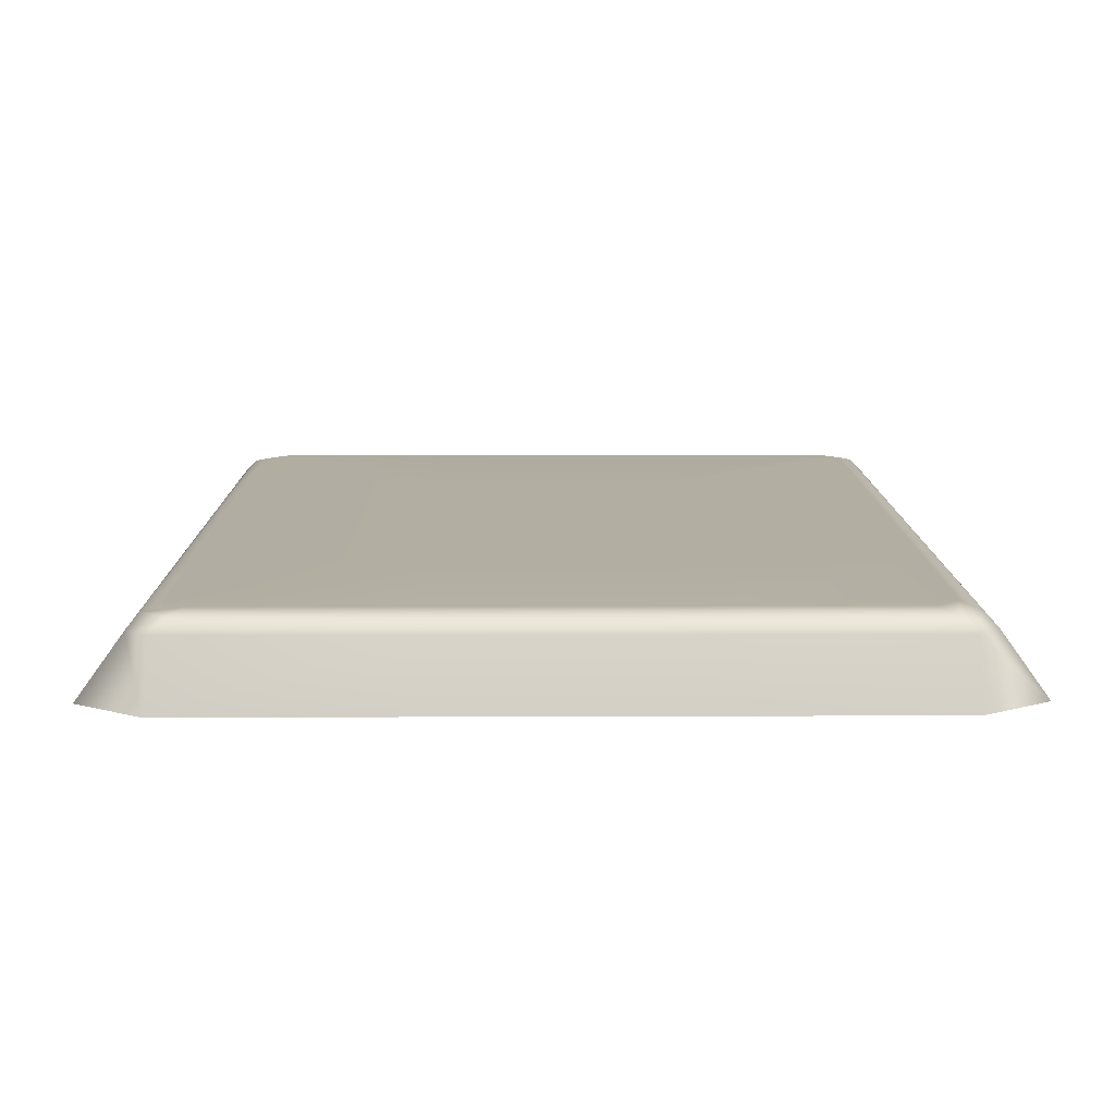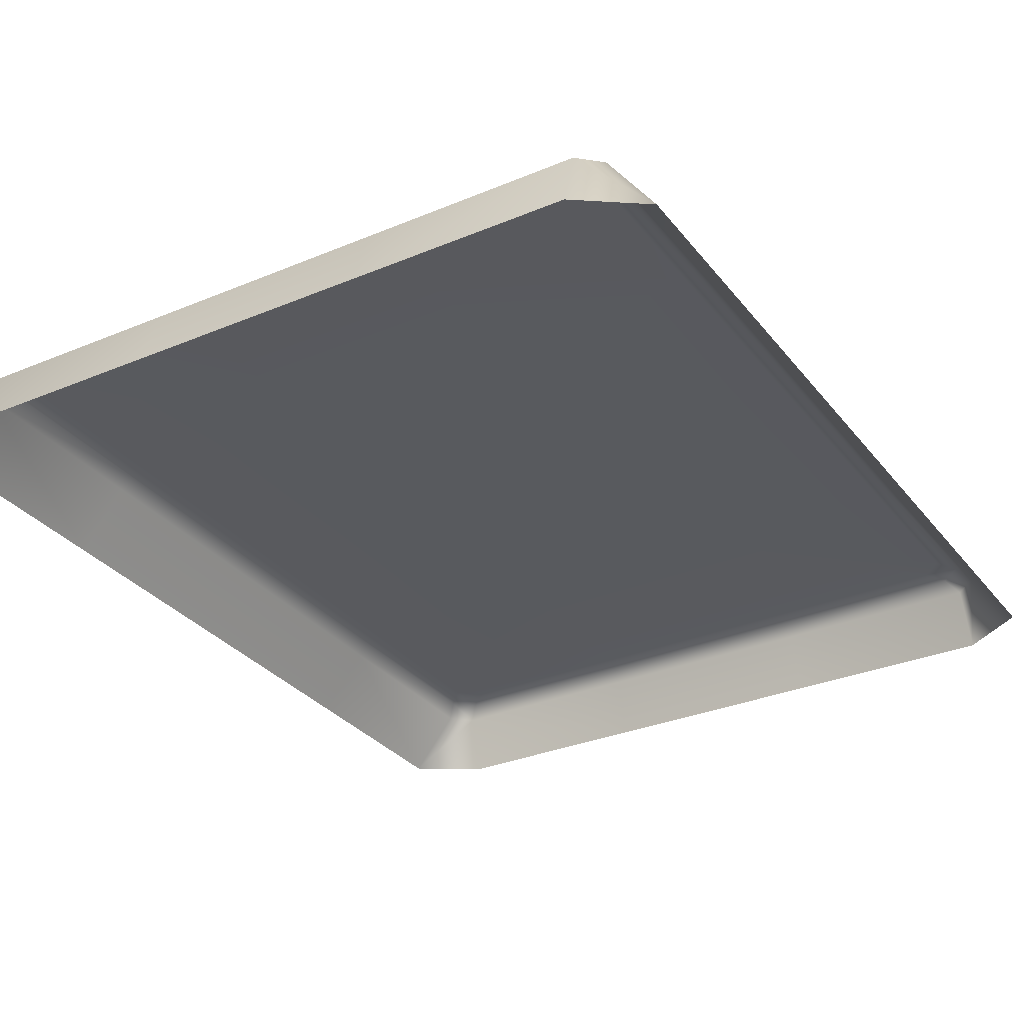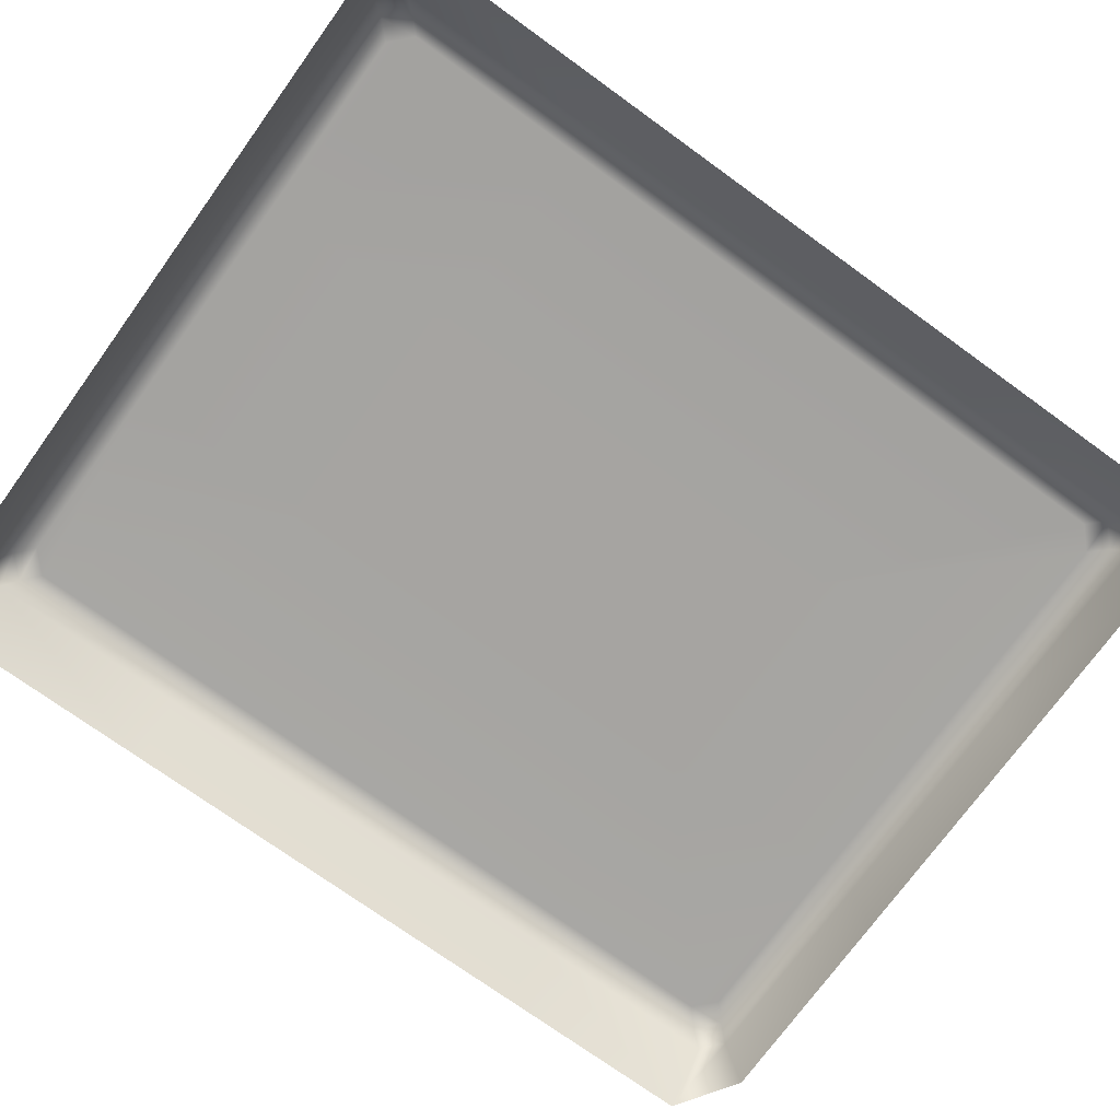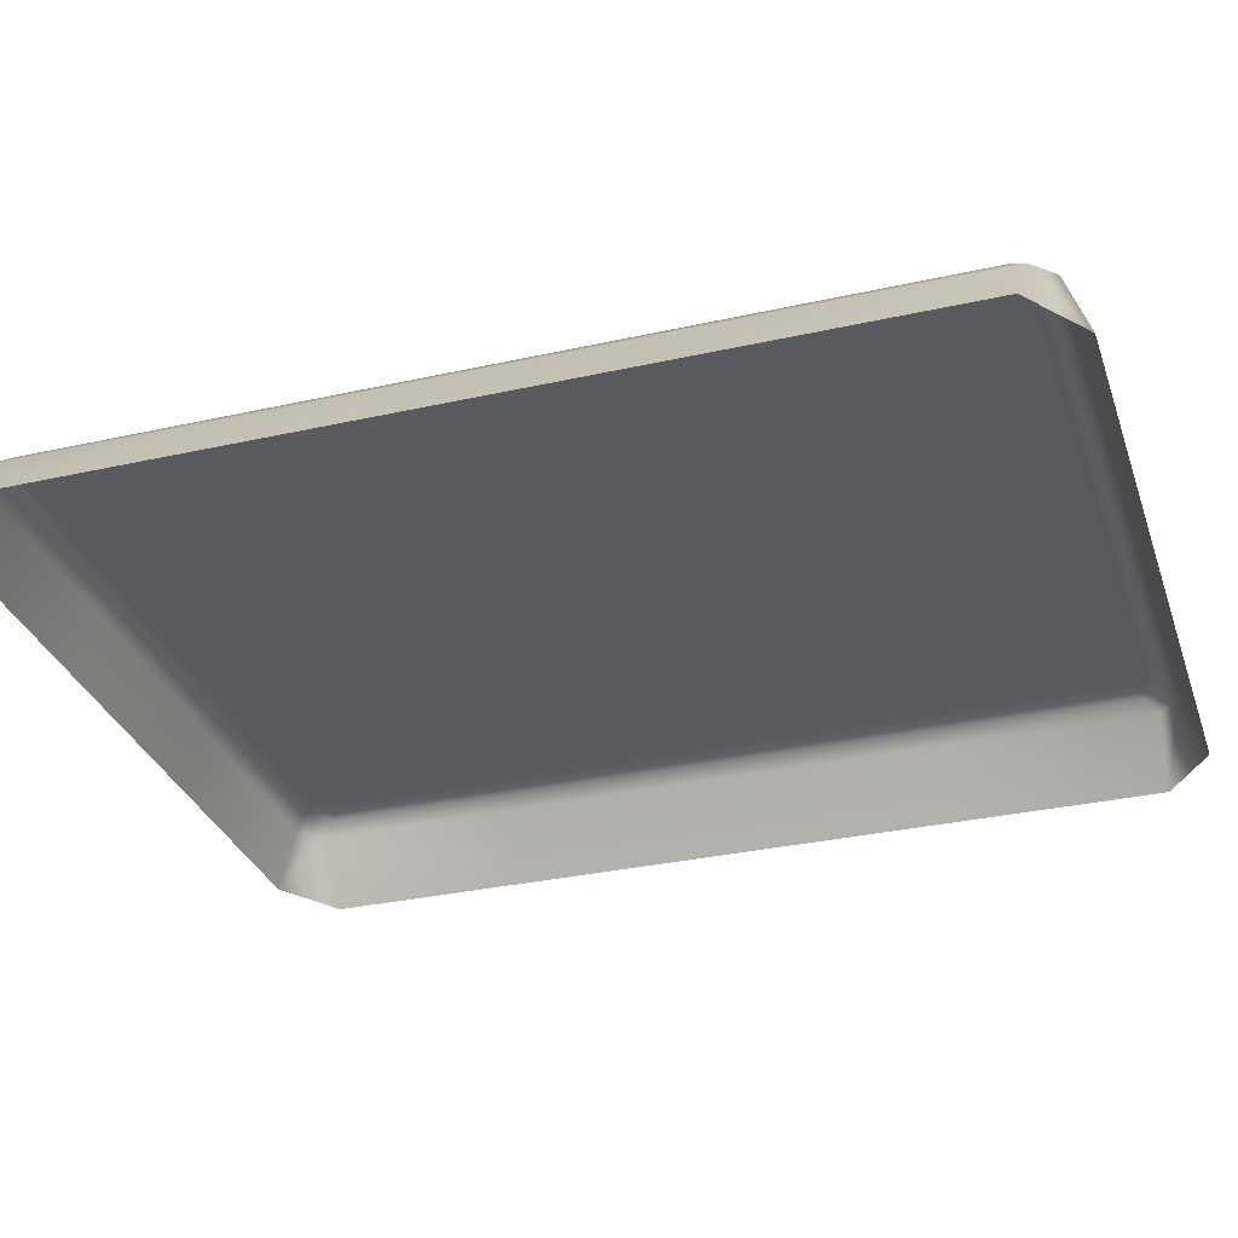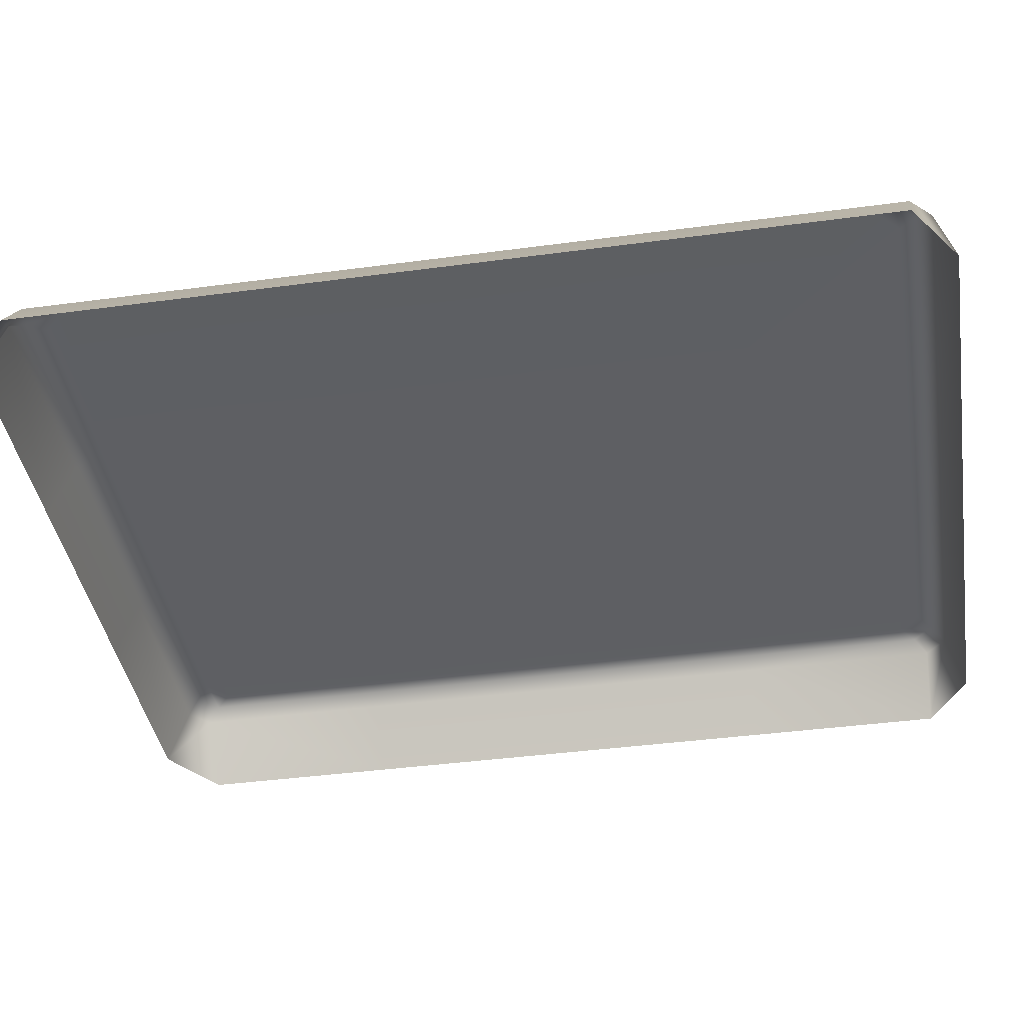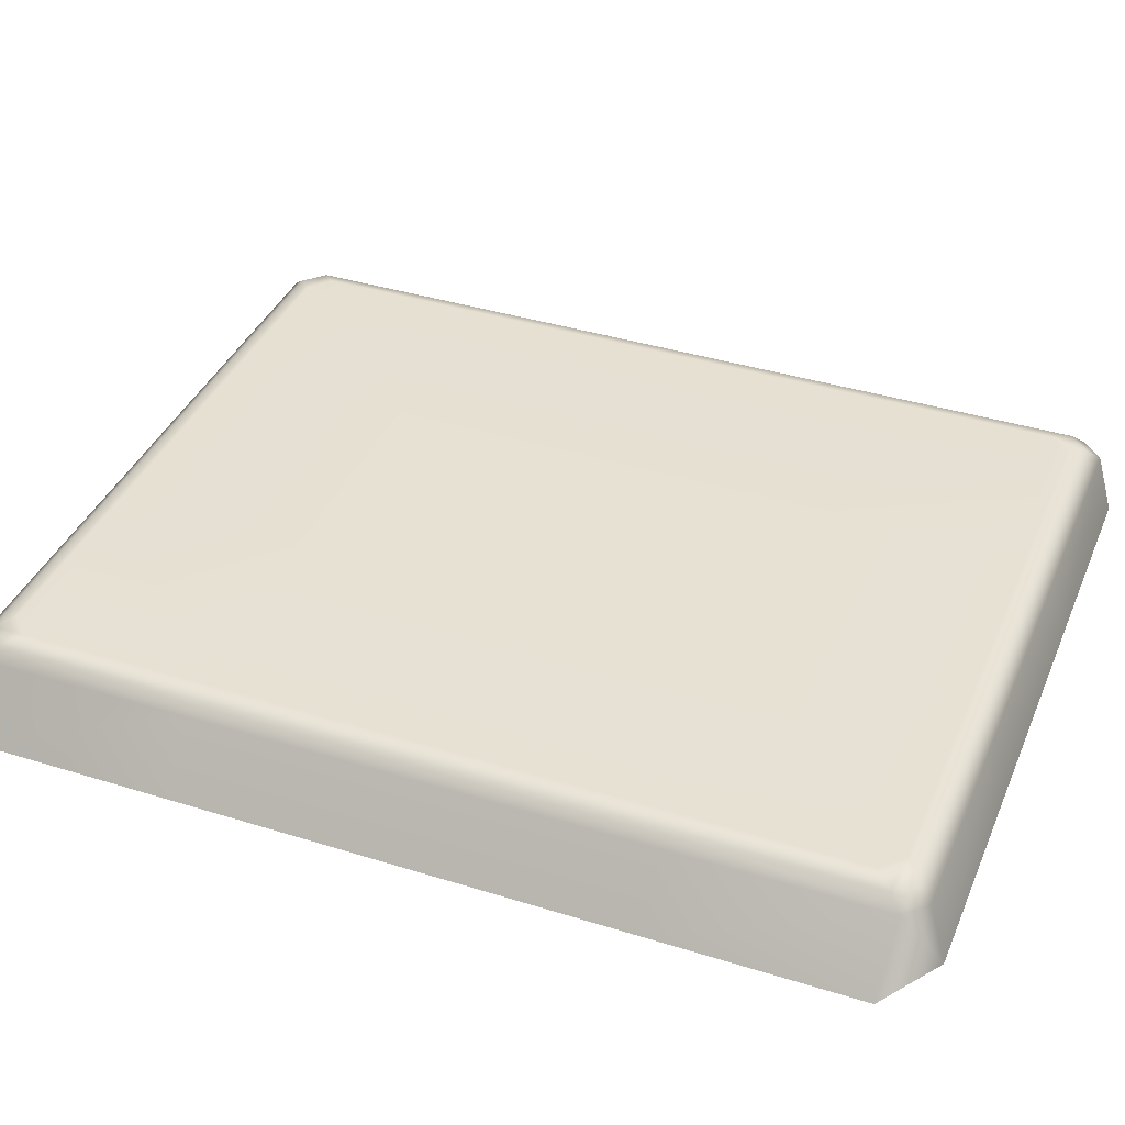
<metadata>
{"format":"obj","ext":"obj","renderer":"f3d","projection":"perspective","resolution":1024,"background":"white","views":[{"elev":10.7,"azim":-0.6,"up":"+Y"},{"elev":-30.9,"azim":31.0,"up":"+Y"},{"elev":-73.5,"azim":54.1,"up":"+Y"},{"elev":-31.7,"azim":-72.4,"up":"+Y"},{"elev":-40.8,"azim":99.3,"up":"+Y"},{"elev":38.6,"azim":111.5,"up":"+Y"}]}
</metadata>
<code>
g Base
v -0.6 0.0349 0
v -0.6 0.0349 -1.153
v 0.6 0.0349 -1.153
v 0.6 0.0349 0
v -0.6 0.0349 1.153
v 0.6 0.0349 1.153
v 1.68 0.0349 -1.153
v 1.68 0.0349 -2.086
v 1.572 0.0349 -2.19
v 0.6 0.0349 -2.19
v 1.68 0.0349 0
v 1.68 0.0349 1.153
v 0.6 0.0349 2.19
v 1.68 0.0349 2.086
v 1.572 0.0349 2.19
v -0.6 0.0349 -2.19
v -0.6 0.0349 2.19
v -1.68 0.0349 -2.086
v -1.572 0.0349 -2.19
v -0.6 0.008541 -2.271
v 0.6 0.008541 -2.271
v -0.609 -0.05555 -2.34
v 0.609 -0.05555 -2.34
v 1.765 0.008541 0
v 1.765 0.008541 -1.153
v 1.827 -0.05555 -1.17
v 1.827 -0.05555 0
v 1.765 0.008541 1.153
v 1.827 -0.05555 1.17
v 1.827 -0.05555 -2.234
v 1.765 0.008541 -2.168
v 1.657 0.008541 -2.271
v 1.717 -0.05555 -2.34
v 1.765 0.008541 2.168
v 1.827 -0.05555 2.234
v 1.717 -0.05555 2.34
v 1.657 0.008541 2.271
v 0.6 0.008541 2.271
v -0.6 0.008541 2.271
v 0.609 -0.05555 2.34
v -0.609 -0.05555 2.34
v -1.657 0.008541 2.271
v -1.717 -0.05555 2.34
v -1.572 0.0349 2.19
v -1.68 0.0349 2.086
v -1.68 0.0349 1.153
v -1.68 0.0349 0
v -1.68 0.0349 -1.153
v -1.765 0.008541 0
v -1.765 0.008541 -1.153
v -1.765 0.008541 1.153
v -1.765 0.008541 2.168
v -1.765 0.008541 -1.153
v -1.765 0.008541 0
v -1.827 -0.05555 0
v -1.827 -0.05555 -1.17
v -1.827 -0.05555 1.17
v -1.765 0.008541 1.153
v -1.765 0.008541 -2.168
v -1.827 -0.05555 -2.234
v -1.717 -0.05555 -2.34
v -1.657 0.008541 -2.271
v -1.68 0.0349 -2.086
v -1.572 0.0349 -2.19
v -1.827 -0.05555 2.234
v -1.765 0.008541 2.168
v -1.657 0.008541 2.271
v -1.717 -0.05555 2.34
v -2.058 -0.3739 -1.158
v -2.058 -0.3739 0
v -2.058 -0.3739 1.158
v -2.058 -0.3739 -2.213
v -2.058 -0.3739 2.213
v 1.657 0.008541 -2.271
v 0.6 0.008541 -2.271
v 0.609 -0.05555 -2.34
v 1.717 -0.05555 -2.34
v 1.73 -0.3739 -2.428
v 0.6134 -0.3739 -2.428
v -0.609 -0.05555 -2.34
v -0.6134 -0.3739 -2.428
v -1.717 -0.05555 -2.34
v -0.6 0.008541 -2.271
v -1.657 0.008541 -2.271
v -1.73 -0.3739 -2.428
v 1.827 -0.05555 -2.234
v 2.058 -0.3739 -2.213
v -2.058 -0.3739 -2.213
v -1.657 0.008541 -2.271
v 2.058 -0.3739 -1.158
v 2.058 -0.3739 0
v 2.058 -0.3739 1.158
v 2.058 -0.3739 -2.213
v 2.058 -0.3739 2.213
v 0.609 -0.05555 2.34
v 0.6134 -0.3739 2.45
v -0.6134 -0.3739 2.45
v -0.609 -0.05555 2.34
v 1.717 -0.05555 2.34
v 1.73 -0.3739 2.45
v -1.73 -0.3739 2.45
v -1.717 -0.05555 2.34
v 2.058 -0.3739 2.213
v -1.827 -0.05555 2.234
v -2.058 -0.3739 2.213
g Base_0
f 3 2 1
f 4 3 1
f 4 1 5
f 6 4 5
f 7 3 4
f 3 7 8
f 3 8 9
f 9 10 3
f 3 10 2
f 11 7 4
f 11 4 6
f 12 11 6
f 12 6 13
f 13 14 12
f 13 15 14
f 10 16 2
f 6 5 17
f 13 6 17
f 18 2 16
f 16 19 18
f 20 16 10
f 21 20 10
f 21 10 9
f 22 20 21
f 23 22 21
f 11 12 24
f 11 24 25
f 25 24 26
f 24 27 26
f 24 28 27
f 28 29 27
f 12 28 24
f 26 30 25
f 30 31 25
f 31 30 32
f 31 32 9
f 32 21 9
f 8 31 9
f 30 33 32
f 31 8 7
f 25 31 7
f 7 11 25
f 28 34 29
f 34 35 29
f 36 35 34
f 37 36 34
f 37 34 14
f 14 34 28
f 12 14 28
f 15 37 14
f 37 15 13
f 38 37 13
f 36 37 38
f 13 17 38
f 17 39 38
f 38 39 40
f 40 36 38
f 39 41 40
f 39 42 41
f 42 43 41
f 44 42 39
f 17 44 39
f 45 44 17
f 45 17 5
f 5 46 45
f 5 1 46
f 1 47 46
f 1 2 47
f 2 48 47
f 18 48 2
f 49 47 48
f 50 49 48
f 48 18 50
f 51 46 47
f 49 51 47
f 52 42 44
f 45 52 44
f 52 45 46
f 51 52 46
f 55 54 53
f 56 55 53
f 55 57 54
f 57 58 54
f 53 59 56
f 59 60 56
f 61 60 59
f 62 61 59
f 62 59 63
f 63 59 53
f 64 62 63
f 57 65 58
f 65 66 58
f 66 65 67
f 65 68 67
f 56 69 55
f 69 70 55
f 55 70 57
f 70 71 57
f 57 71 65
f 72 69 56
f 72 60 61
f 60 72 56
f 71 73 65
f 76 75 74
f 77 76 74
f 77 78 76
f 78 79 76
f 76 79 80
f 79 81 80
f 80 81 82
f 80 82 83
f 82 84 83
f 81 85 82
f 78 77 86
f 87 78 86
f 85 88 82
f 89 19 16
f 20 89 16
f 91 90 26
f 27 91 26
f 92 91 27
f 29 92 27
f 26 90 30
f 90 93 30
f 94 92 29
f 35 94 29
f 94 35 36
f 97 96 95
f 98 97 95
f 95 96 99
f 96 100 99
f 101 97 98
f 102 101 98
f 100 103 99
f 101 102 104
f 105 101 104

</code>
